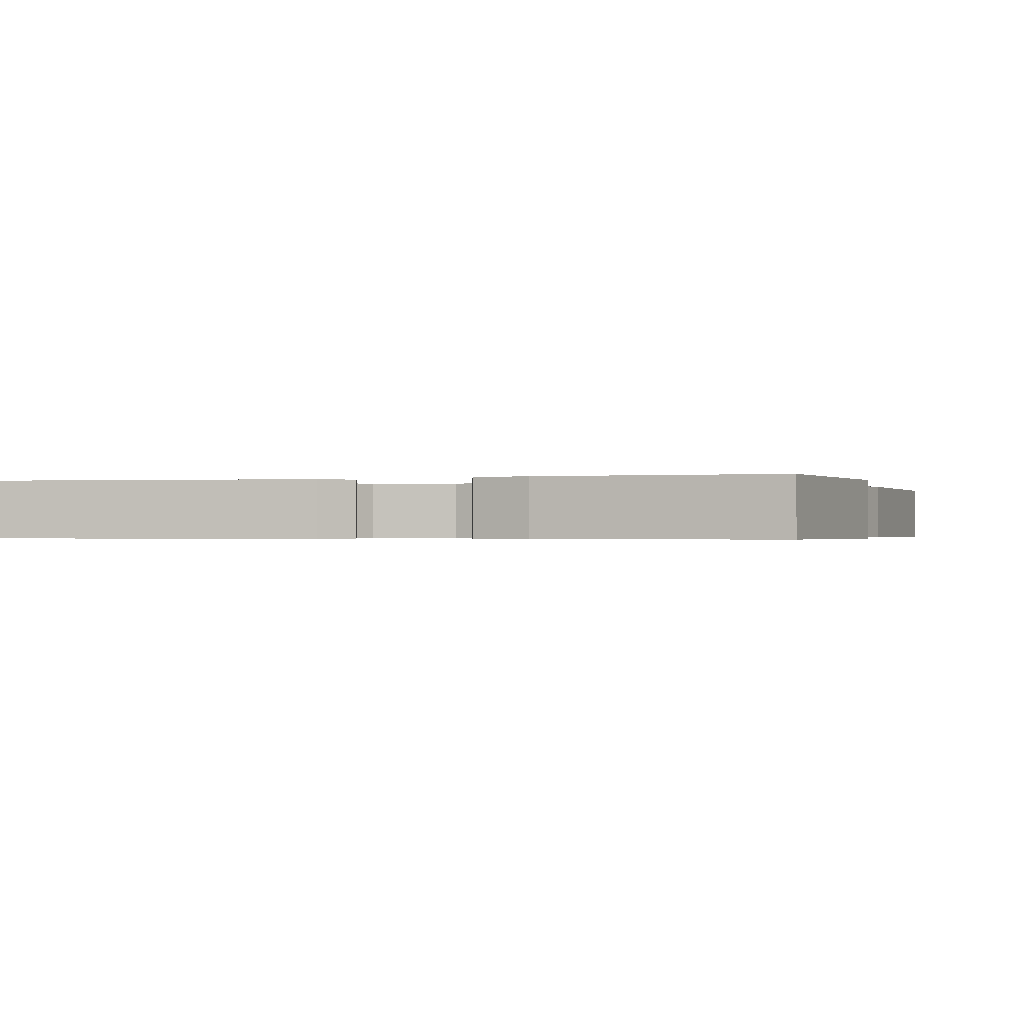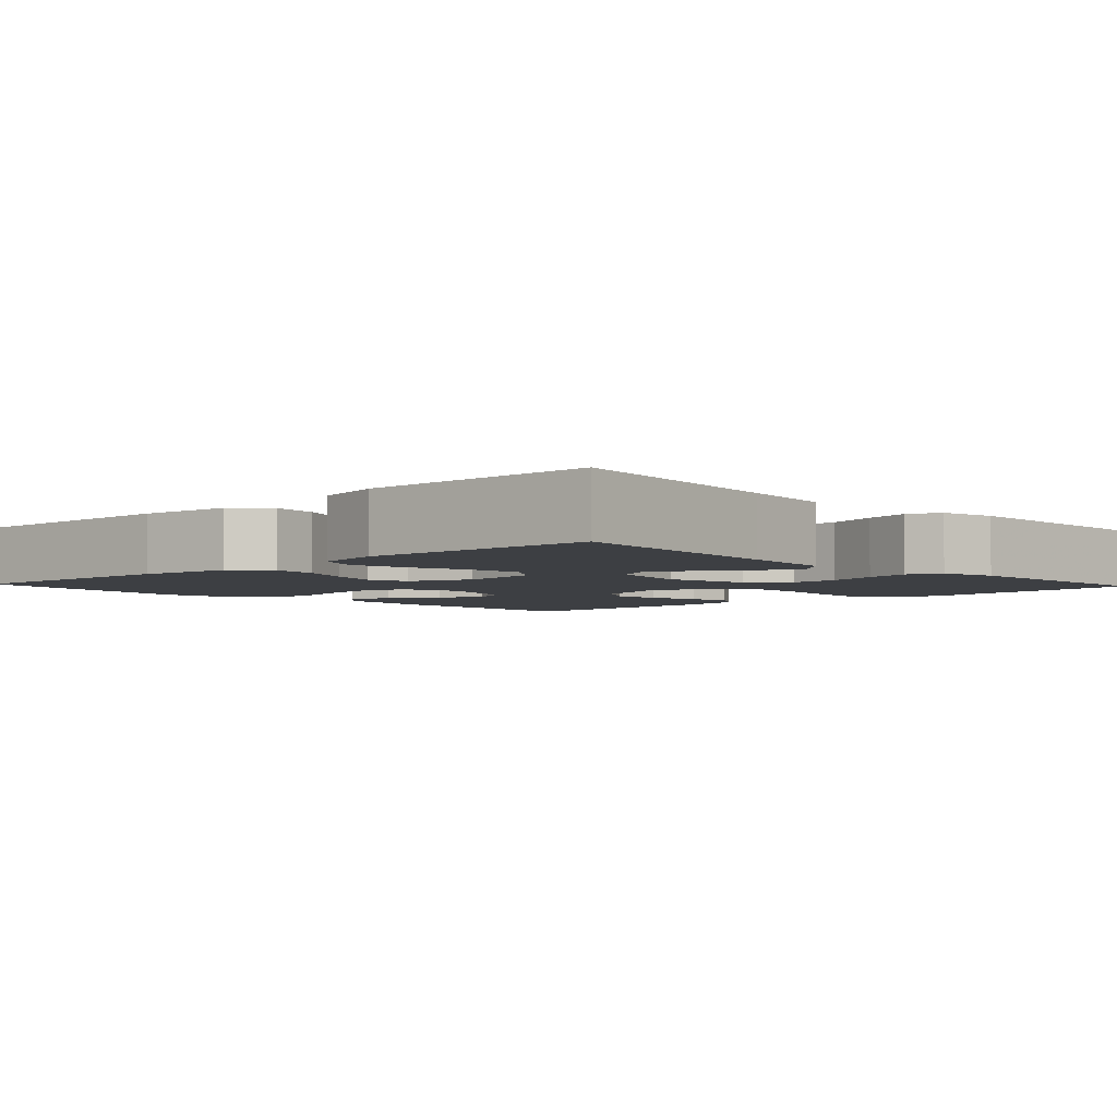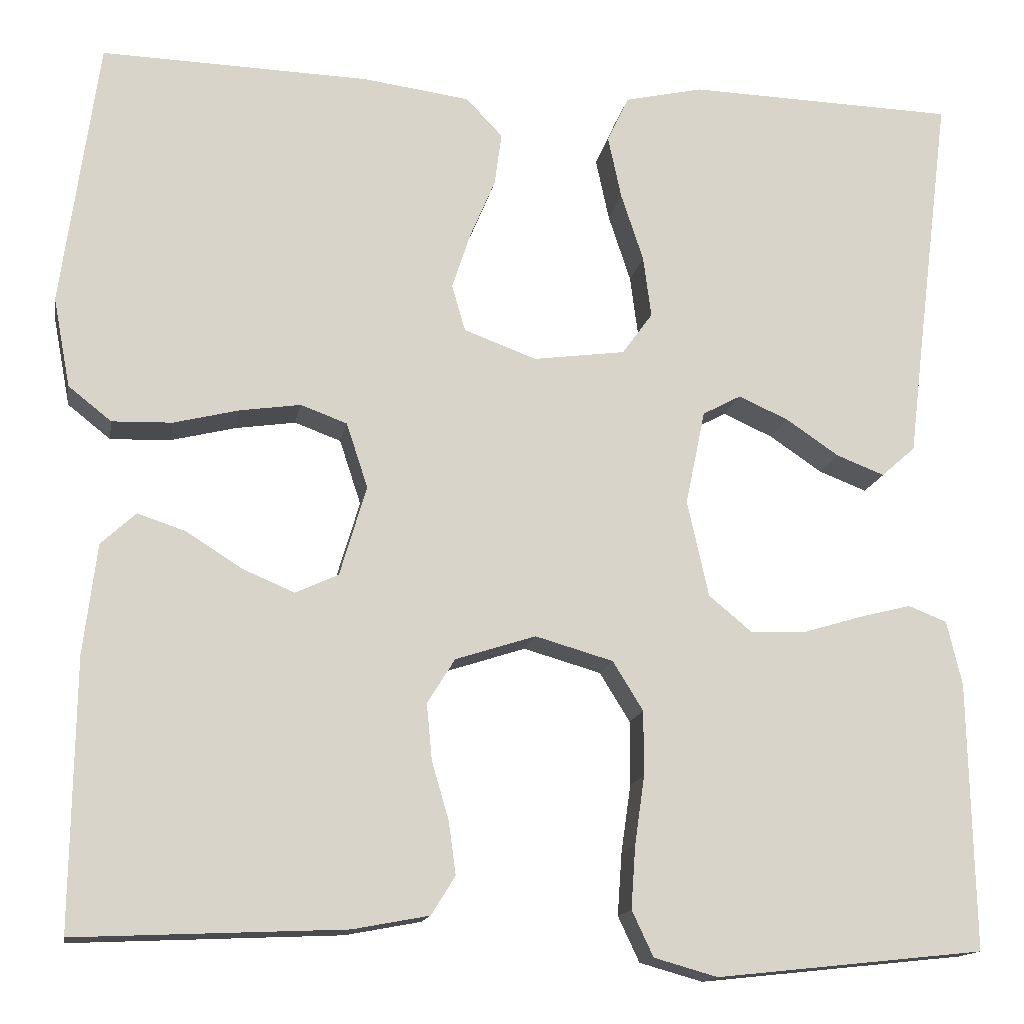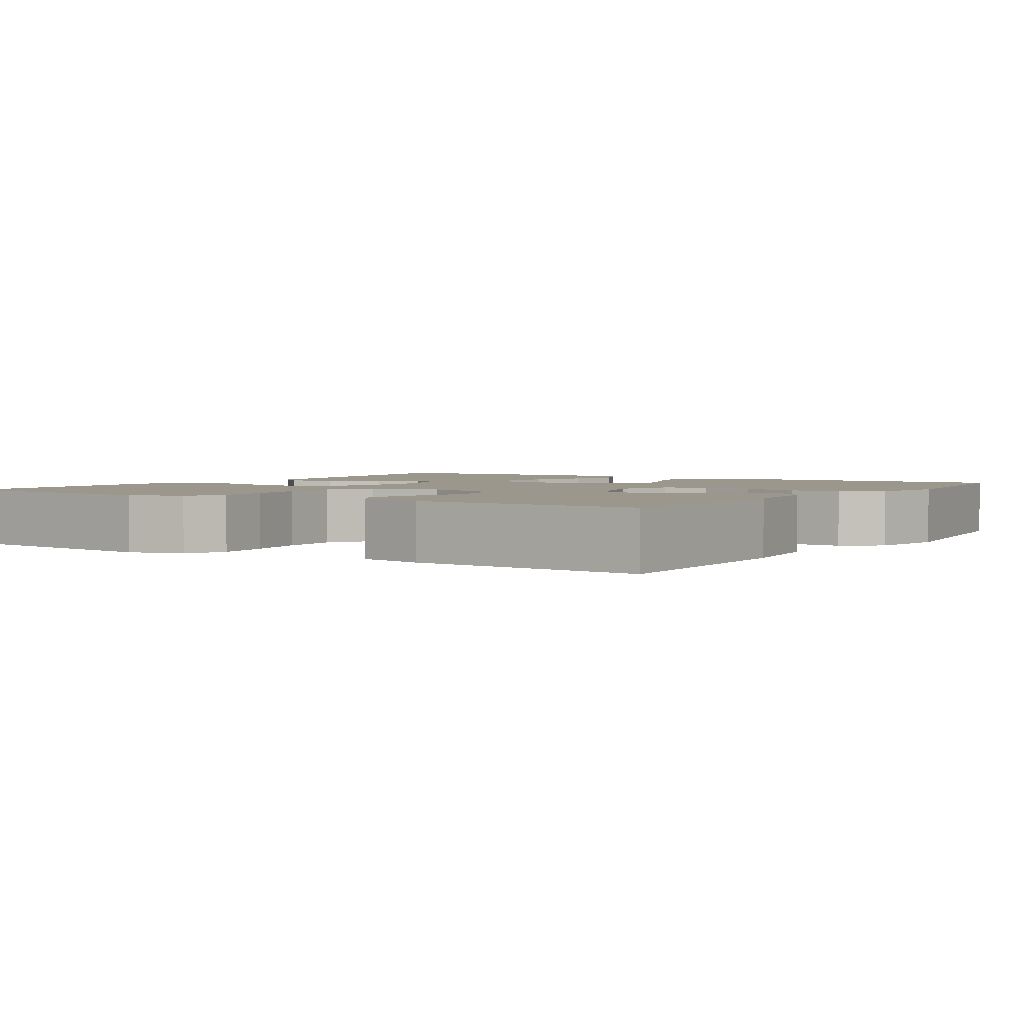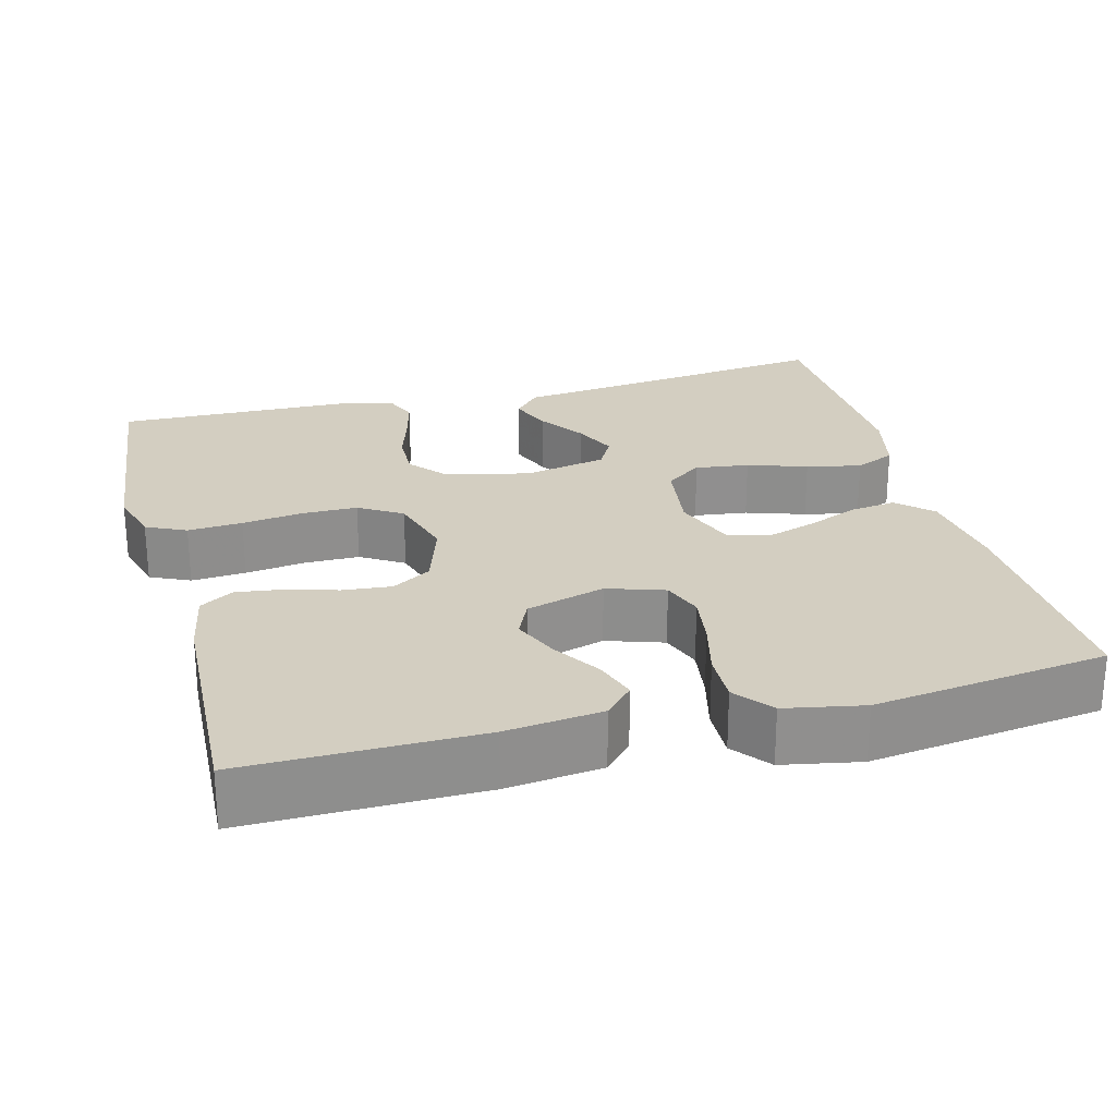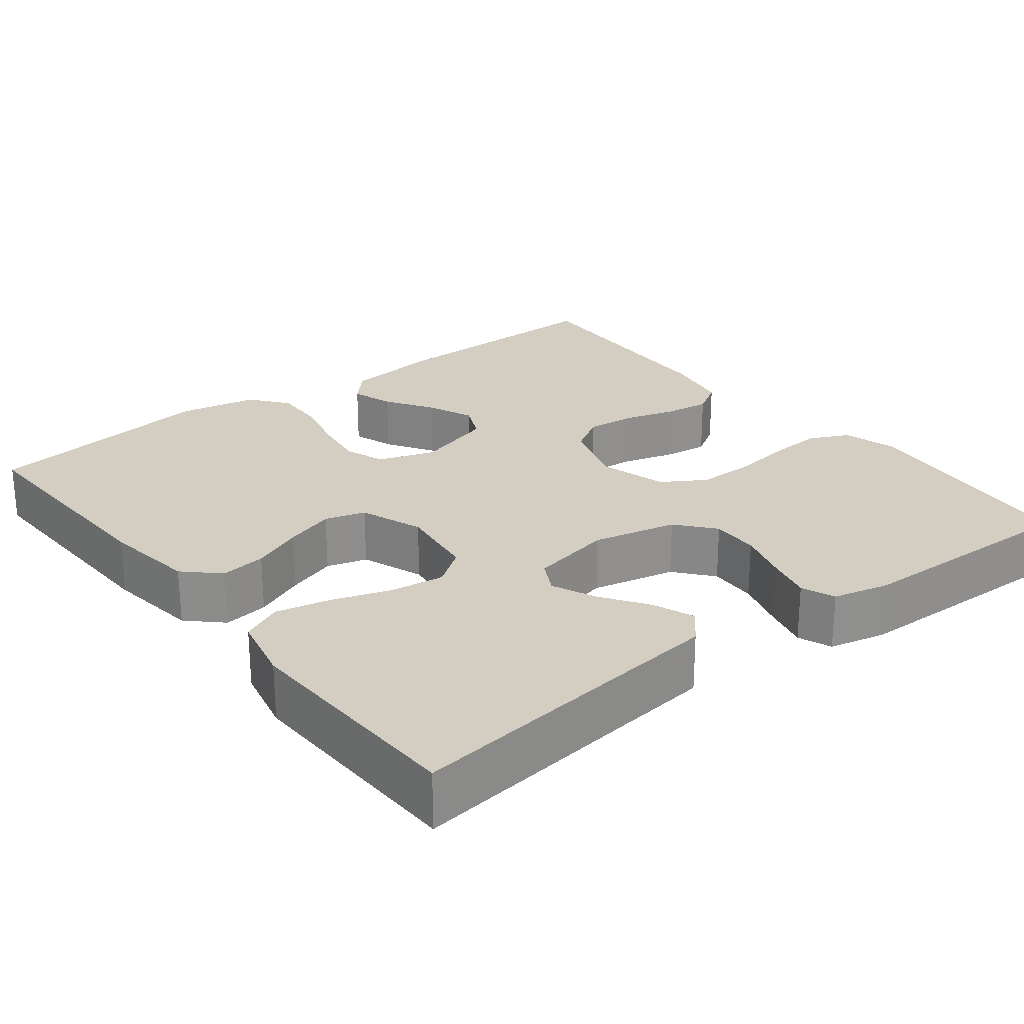
<metadata>
{"format":"obj","ext":"obj","renderer":"f3d","projection":"perspective","resolution":1024,"background":"white","views":[{"elev":-0.5,"azim":108.1,"up":"+Y"},{"elev":-4.0,"azim":43.1,"up":"+Y"},{"elev":-14.7,"azim":-9.9,"up":"+Z"},{"elev":2.6,"azim":-146.9,"up":"+Y"},{"elev":25.0,"azim":-104.7,"up":"+Y"},{"elev":25.0,"azim":52.1,"up":"+Y"}]}
</metadata>
<code>
v 0.5 0.07 -0.5
v 0.2 0.07 -0.532
v 0.129 0.07 -0.512
v 0.105 0.07 -0.461
v 0.11 0.07 -0.391
v 0.121 0.07 -0.314
v 0.121 0.07 -0.242
v 0.087 0.07 -0.187
v 0 0.07 -0.162
v -0.09 0.07 -0.191
v -0.121 0.07 -0.241
v -0.115 0.07 -0.304
v -0.096 0.07 -0.369
v -0.088 0.07 -0.428
v -0.115 0.07 -0.471
v -0.2 0.07 -0.487
v -0.5 0.07 -0.5
v -0.496 0.07 -0.2
v -0.481 0.07 -0.077
v -0.442 0.07 -0.041
v -0.388 0.07 -0.059
v -0.327 0.07 -0.098
v -0.268 0.07 -0.123
v -0.22 0.07 -0.101
v -0.19 0.07 0
v -0.214 0.07 0.073
v -0.266 0.07 0.092
v -0.334 0.07 0.082
v -0.407 0.07 0.064
v -0.474 0.07 0.062
v -0.522 0.07 0.1
v -0.541 0.07 0.2
v -0.5 0.07 0.5
v -0.2 0.07 0.491
v -0.08 0.07 0.475
v -0.039 0.07 0.432
v -0.047 0.07 0.373
v -0.075 0.07 0.307
v -0.096 0.07 0.243
v -0.081 0.07 0.191
v 0 0.07 0.161
v 0.103 0.07 0.175
v 0.137 0.07 0.222
v 0.128 0.07 0.291
v 0.103 0.07 0.367
v 0.088 0.07 0.437
v 0.112 0.07 0.489
v 0.2 0.07 0.509
v 0.5 0.07 0.5
v 0.462 0.07 0.2
v 0.447 0.07 0.077
v 0.409 0.07 0.043
v 0.355 0.07 0.064
v 0.296 0.07 0.104
v 0.24 0.07 0.129
v 0.197 0.07 0.106
v 0.175 0.07 0
v 0.199 0.07 -0.108
v 0.247 0.07 -0.148
v 0.309 0.07 -0.146
v 0.375 0.07 -0.126
v 0.434 0.07 -0.111
v 0.477 0.07 -0.128
v 0.494 0.07 -0.2
v 0.5 0 -0.5
v 0.2 0 -0.532
v 0.129 0 -0.512
v 0.105 0 -0.461
v 0.11 0 -0.391
v 0.121 0 -0.314
v 0.121 0 -0.242
v 0.087 0 -0.187
v 0 0 -0.162
v -0.09 0 -0.191
v -0.121 0 -0.241
v -0.115 0 -0.304
v -0.096 0 -0.369
v -0.088 0 -0.428
v -0.115 0 -0.471
v -0.2 0 -0.487
v -0.5 0 -0.5
v -0.496 0 -0.2
v -0.481 0 -0.077
v -0.442 0 -0.041
v -0.388 0 -0.059
v -0.327 0 -0.098
v -0.268 0 -0.123
v -0.22 0 -0.101
v -0.19 0 0
v -0.214 0 0.073
v -0.266 0 0.092
v -0.334 0 0.082
v -0.407 0 0.064
v -0.474 0 0.062
v -0.522 0 0.1
v -0.541 0 0.2
v -0.5 0 0.5
v -0.2 0 0.491
v -0.08 0 0.475
v -0.039 0 0.432
v -0.047 0 0.373
v -0.075 0 0.307
v -0.096 0 0.243
v -0.081 0 0.191
v 0 0 0.161
v 0.103 0 0.175
v 0.137 0 0.222
v 0.128 0 0.291
v 0.103 0 0.367
v 0.088 0 0.437
v 0.112 0 0.489
v 0.2 0 0.509
v 0.5 0 0.5
v 0.462 0 0.2
v 0.447 0 0.077
v 0.409 0 0.043
v 0.355 0 0.064
v 0.296 0 0.104
v 0.24 0 0.129
v 0.197 0 0.106
v 0.175 0 0
v 0.199 0 -0.108
v 0.247 0 -0.148
v 0.309 0 -0.146
v 0.375 0 -0.126
v 0.434 0 -0.111
v 0.477 0 -0.128
v 0.494 0 -0.2
f 60 61 62 63
f 60 63 64 1
f 51 52 53 54
f 50 51 54 55
f 49 50 55
f 48 49 55 56
f 44 45 46 47
f 43 44 47 48
f 35 36 37 38
f 35 38 39
f 34 35 39
f 33 34 39 40
f 31 32 33 40
f 28 29 30 31
f 27 28 31 40
f 19 20 21 22
f 19 22 23
f 18 19 23
f 17 18 23
f 16 17 23 24
f 12 13 14 15
f 11 12 15 16
f 3 4 5 6
f 3 6 7
f 2 3 7
f 59 60 1 2
f 58 59 2 7
f 57 58 7 8
f 43 48 56 57
f 42 43 57 8
f 41 42 8 9
f 26 27 40 41
f 25 26 41 9
f 11 16 24 25
f 10 11 25
f 9 10 25
f 127 126 125 124
f 65 128 127 124
f 118 117 116 115
f 119 118 115 114
f 119 114 113
f 120 119 113 112
f 111 110 109 108
f 112 111 108 107
f 102 101 100 99
f 103 102 99
f 103 99 98
f 104 103 98 97
f 104 97 96 95
f 95 94 93 92
f 104 95 92 91
f 86 85 84 83
f 87 86 83
f 87 83 82
f 87 82 81
f 88 87 81 80
f 79 78 77 76
f 80 79 76 75
f 70 69 68 67
f 71 70 67
f 71 67 66
f 66 65 124 123
f 71 66 123 122
f 72 71 122 121
f 121 120 112 107
f 72 121 107 106
f 73 72 106 105
f 105 104 91 90
f 73 105 90 89
f 89 88 80 75
f 89 75 74
f 89 74 73
f 1 65 66 2
f 2 66 67 3
f 3 67 68 4
f 4 68 69 5
f 5 69 70 6
f 6 70 71 7
f 7 71 72 8
f 8 72 73 9
f 9 73 74 10
f 10 74 75 11
f 11 75 76 12
f 12 76 77 13
f 13 77 78 14
f 14 78 79 15
f 15 79 80 16
f 16 80 81 17
f 17 81 82 18
f 18 82 83 19
f 19 83 84 20
f 20 84 85 21
f 21 85 86 22
f 22 86 87 23
f 23 87 88 24
f 24 88 89 25
f 25 89 90 26
f 26 90 91 27
f 27 91 92 28
f 28 92 93 29
f 29 93 94 30
f 30 94 95 31
f 31 95 96 32
f 32 96 97 33
f 33 97 98 34
f 34 98 99 35
f 35 99 100 36
f 36 100 101 37
f 37 101 102 38
f 38 102 103 39
f 39 103 104 40
f 40 104 105 41
f 41 105 106 42
f 42 106 107 43
f 43 107 108 44
f 44 108 109 45
f 45 109 110 46
f 46 110 111 47
f 47 111 112 48
f 48 112 113 49
f 49 113 114 50
f 50 114 115 51
f 51 115 116 52
f 52 116 117 53
f 53 117 118 54
f 54 118 119 55
f 55 119 120 56
f 56 120 121 57
f 57 121 122 58
f 58 122 123 59
f 59 123 124 60
f 60 124 125 61
f 61 125 126 62
f 62 126 127 63
f 63 127 128 64
f 64 128 65 1

</code>
